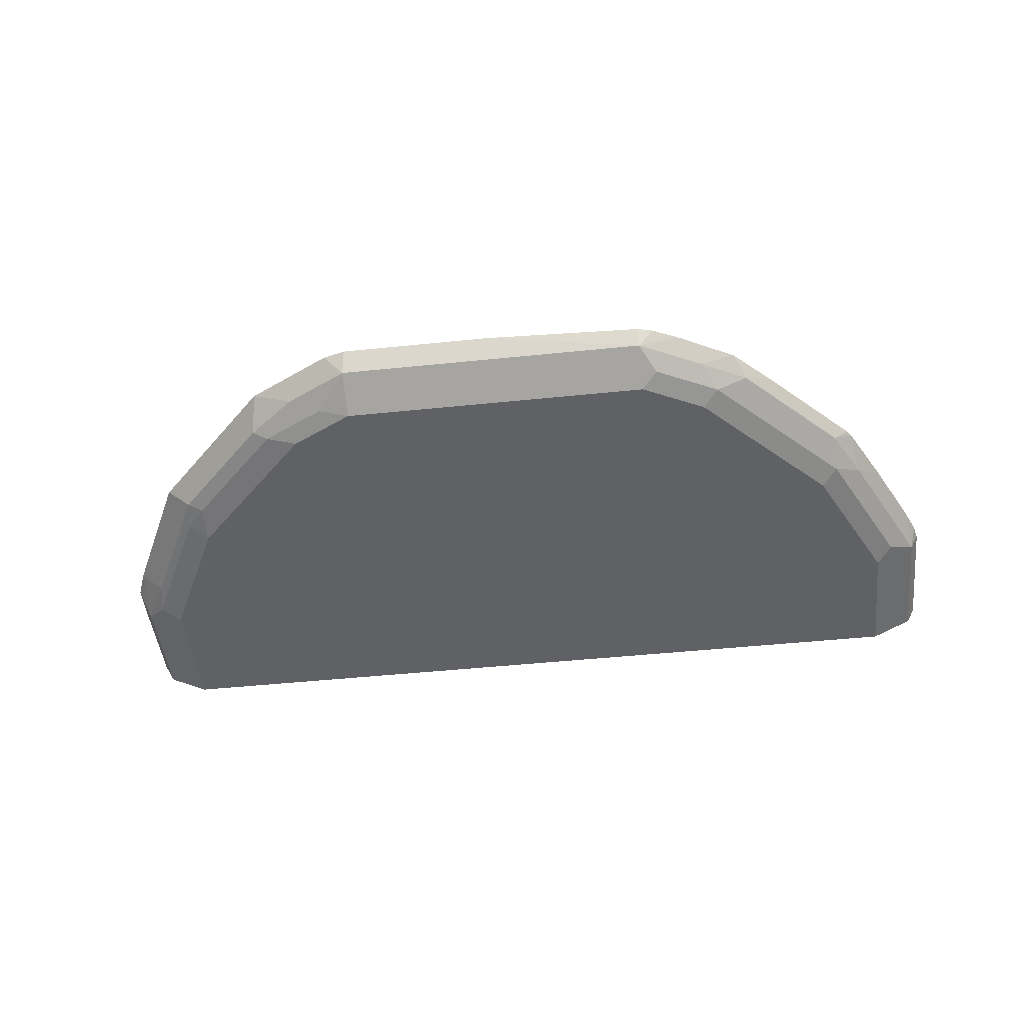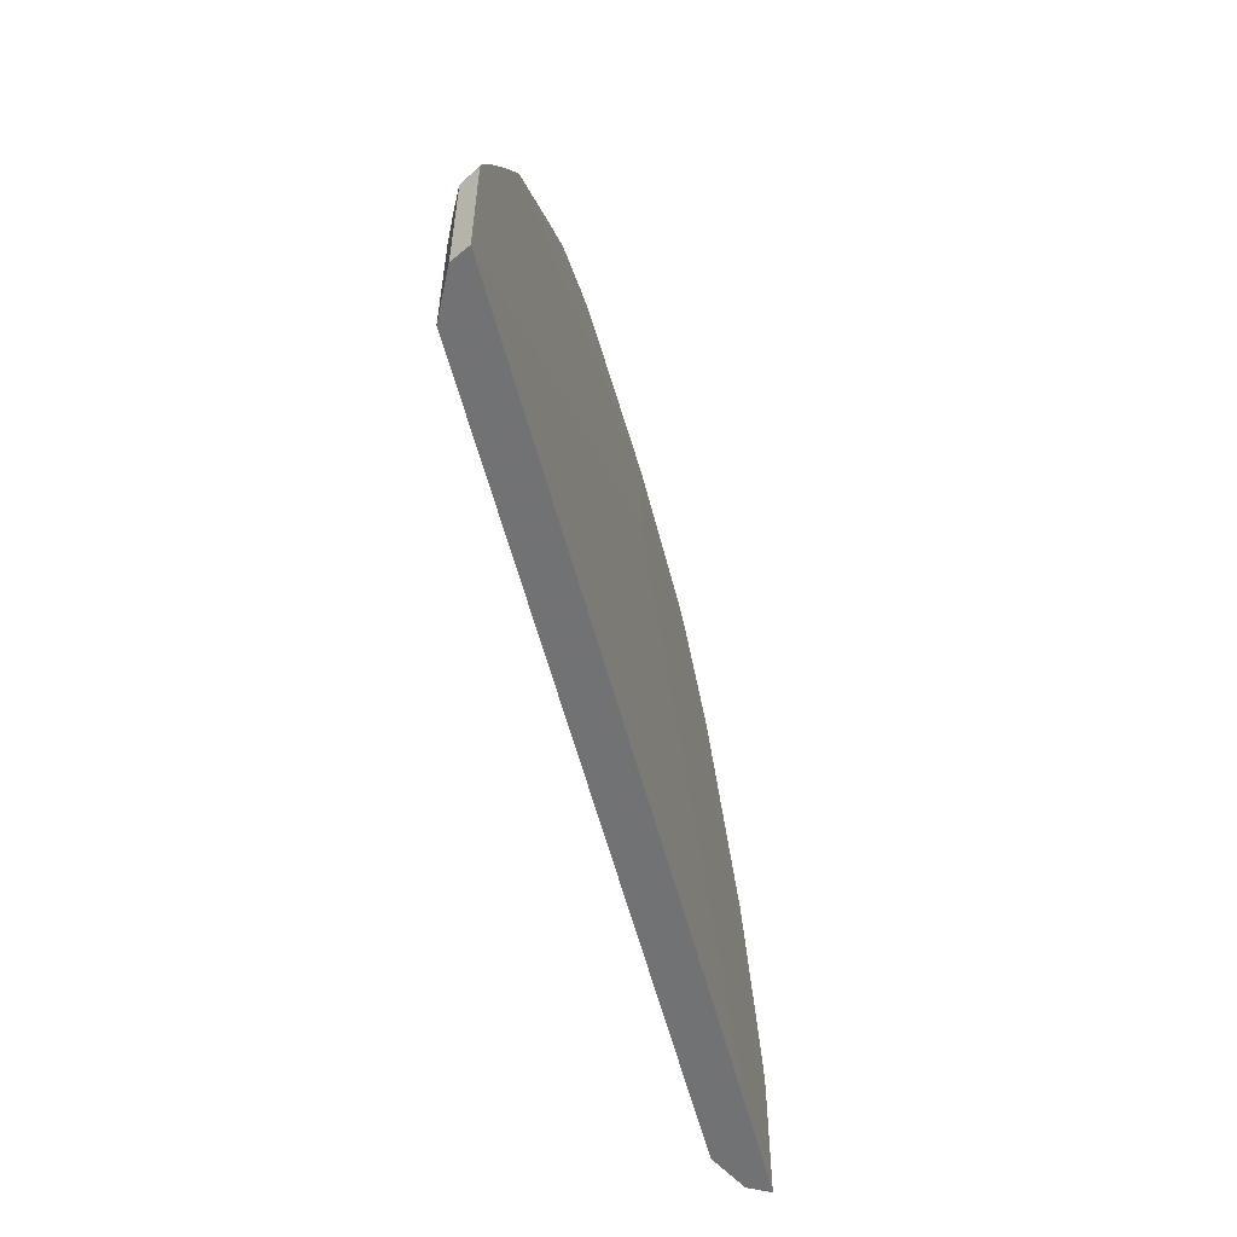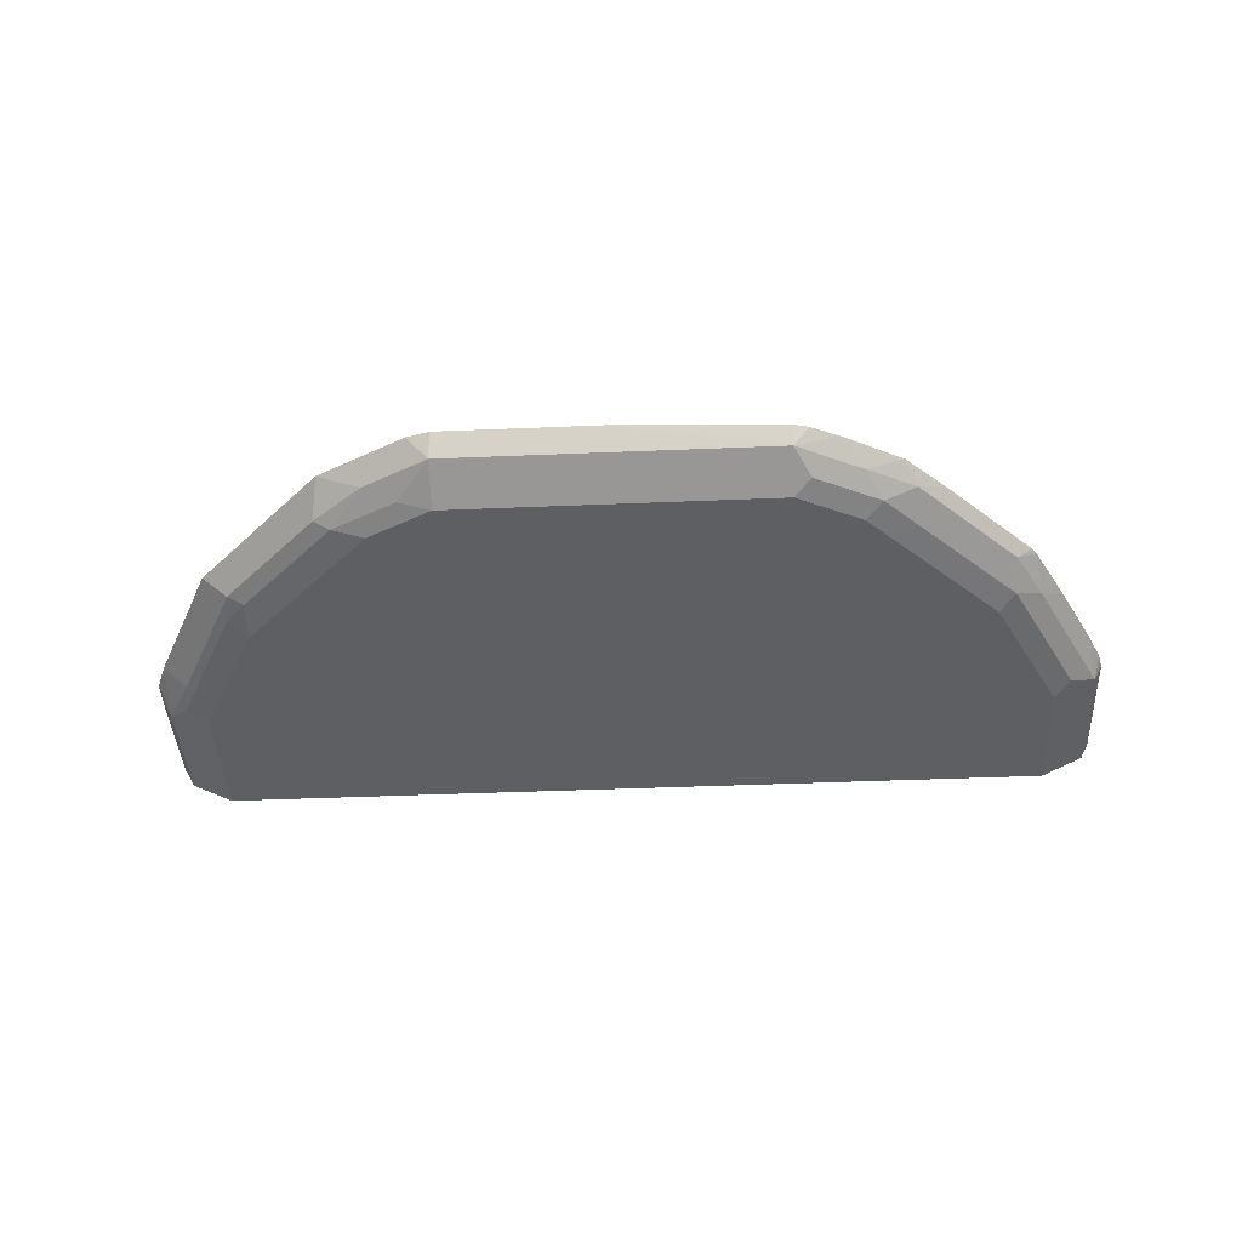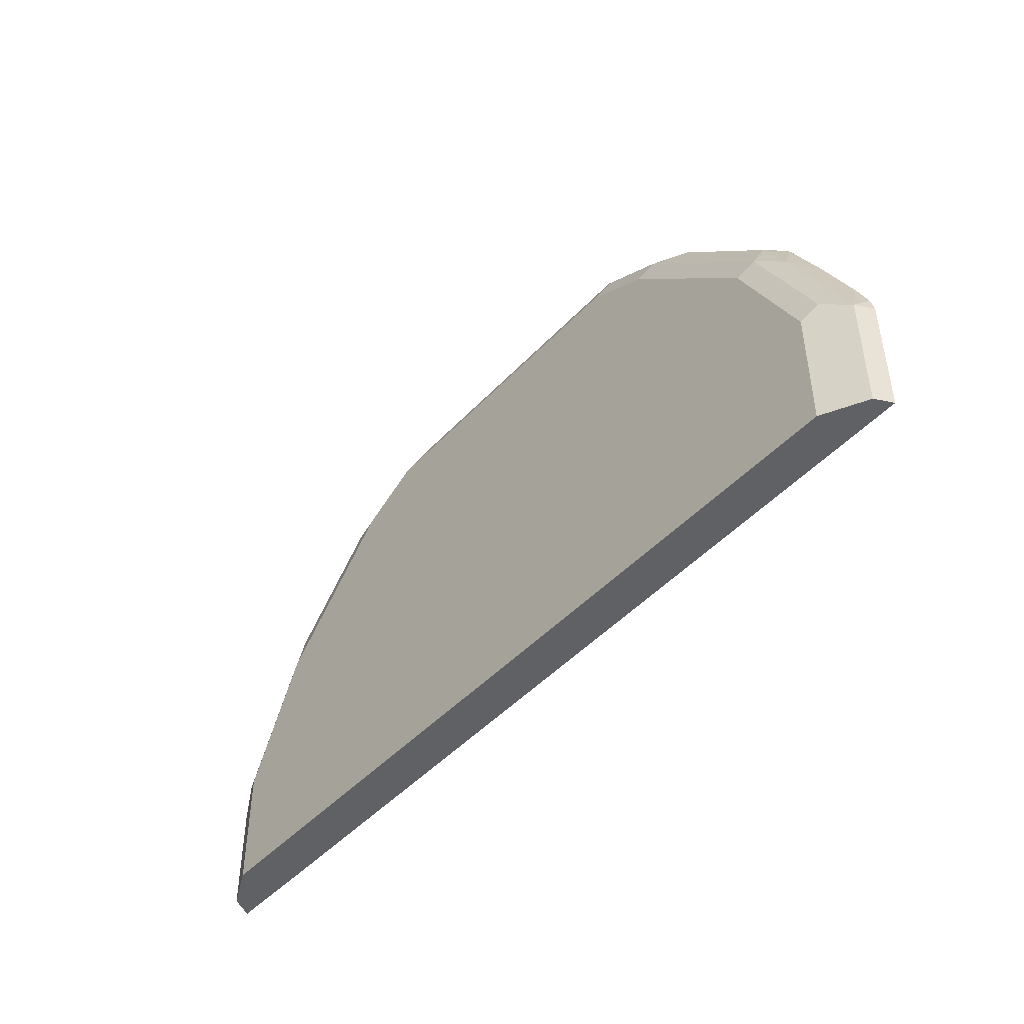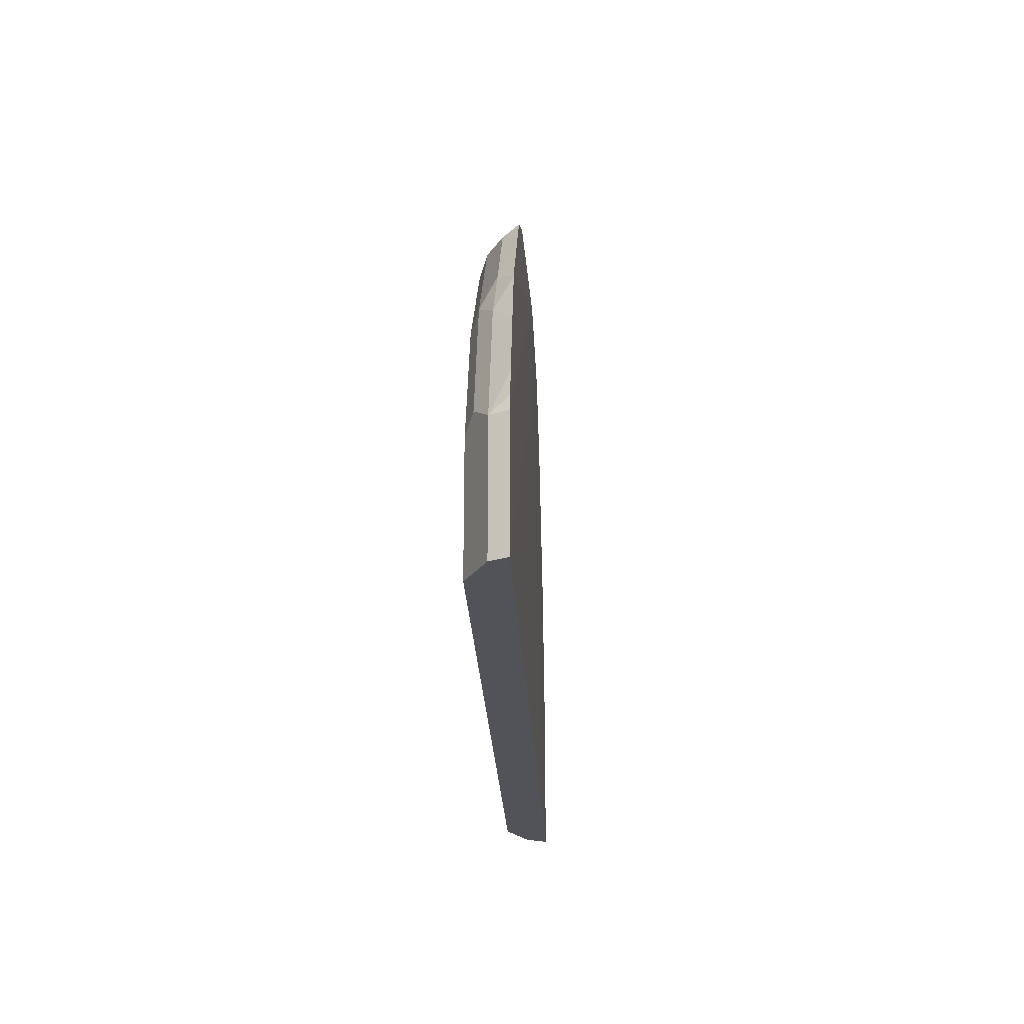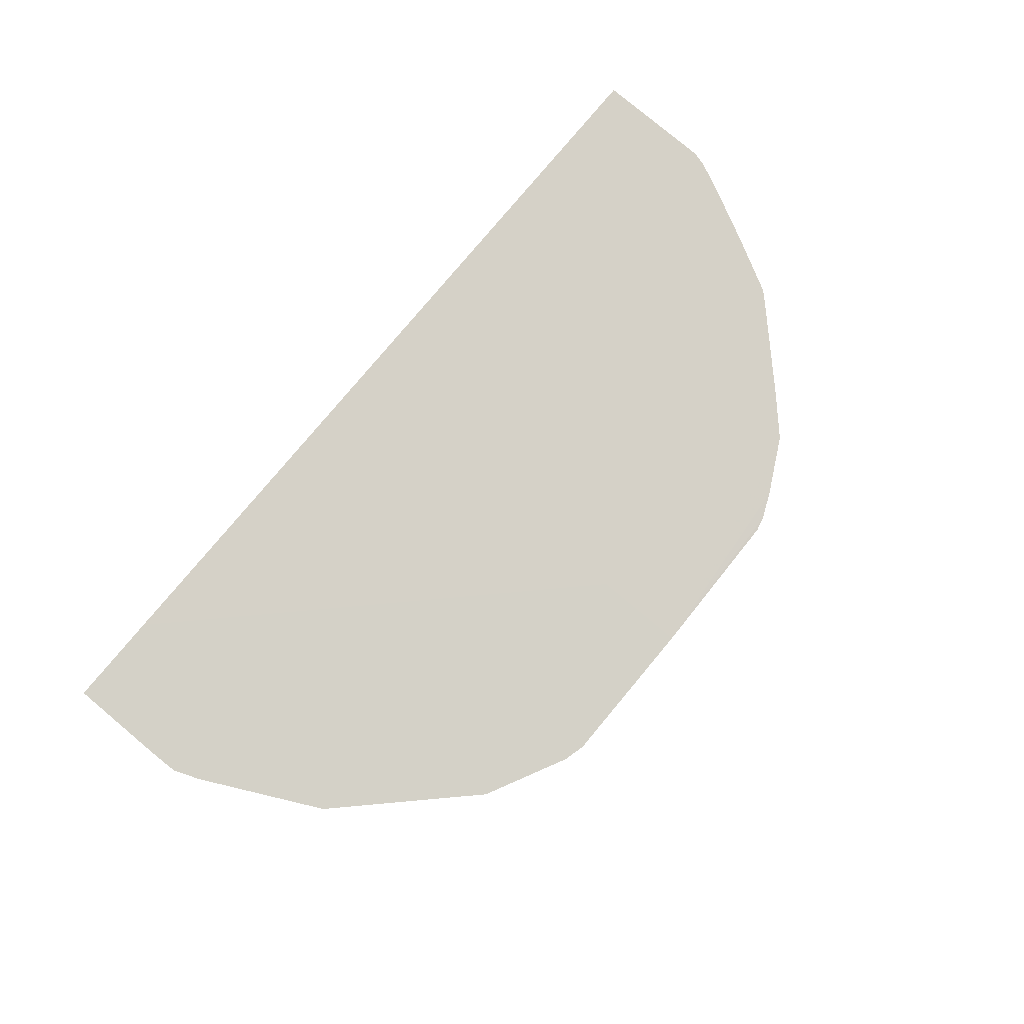
<metadata>
{"format":"obj","ext":"obj","renderer":"f3d","projection":"perspective","resolution":1024,"background":"white","views":[{"elev":-48.0,"azim":6.6,"up":"+Y"},{"elev":-55.6,"azim":104.1,"up":"+Z"},{"elev":-41.9,"azim":2.9,"up":"+Y"},{"elev":-46.1,"azim":50.1,"up":"+Z"},{"elev":-22.7,"azim":92.3,"up":"+Z"},{"elev":79.8,"azim":-50.1,"up":"+Y"}]}
</metadata>
<code>
v 0.0001266 -0.7762 0.5633
v 0.0001266 -0.7762 0.4557
v -0.4155 -0.7762 0.03998
v 0.5238 -0.7812 0.03998
v 0.5238 -0.7812 0.1793
v 0.5139 -0.8008 0.1793
v 0.5195 -0.7812 0.1962
v 0.5059 -0.7812 0.2267
v 0.4422 -0.8008 0.3227
v 0.47 -0.7812 0.2985
v 0.4354 -0.7812 0.3637
v 0.4124 -0.7978 0.3765
v 0.4302 -0.7812 0.3709
v 0.3351 -0.7812 0.4661
v 0.3406 -0.7978 0.4482
v 0.3048 -0.7978 0.4841
v 0.2689 -0.8158 0.4841
v 0.251 -0.8008 0.5139
v 0.1972 -0.8158 0.5199
v 0.1793 -0.8008 0.5498
v 0.2267 -0.7812 0.5417
v 0.292 -0.7812 0.5071
v 0.1962 -0.7812 0.5554
v 0.1793 -0.7812 0.5596
v 0.0001779 -0.8008 0.5498
v -0.1793 -0.8247 0.502
v 0.1793 -0.8247 0.502
v 0.251 -0.8247 0.4661
v 0.4124 -0.8158 0.3406
v 0.4841 -0.8158 0.1972
v 0.5139 -0.8008 0.03998
v 0.4661 -0.8247 0.03998
v 0.4661 -0.8247 0.1793
v 0.3944 -0.8247 0.3227
v -0.4661 -0.8247 0.03998
v -0.5139 -0.8008 0.03998
v -0.5274 -0.7762 0.03998
v -0.5139 -0.8008 0.1673
v -0.49 -0.8128 0.1913
v -0.4841 -0.8068 0.2242
v -0.5147 -0.7762 0.2215
v -0.443 -0.7762 0.3649
v -0.4123 -0.8068 0.3675
v -0.4183 -0.8128 0.3347
v -0.3944 -0.8158 0.363
v -0.3944 -0.8247 0.3227
v -0.4661 -0.8247 0.1793
v -0.251 -0.8247 0.4661
v -0.2868 -0.8158 0.4706
v -0.3048 -0.8068 0.4751
v -0.2995 -0.7762 0.5083
v -0.5266 -0.7762 0.1908
v -0.5259 -0.7769 0.1913
v -0.5274 -0.7762 0.1539
v -0.177 -0.7762 0.5633
v -0.1793 -0.8008 0.5498
v -0.2025 -0.7762 0.5569
v -0.251 -0.8008 0.5139
v -0.2152 -0.8158 0.5065
f 45 49 43
f 50 43 49
f 42 43 50
f 42 50 51
f 52 41 37
f 41 51 37
f 53 41 52
f 53 38 41
f 46 49 45
f 53 52 38
f 42 51 41
f 46 48 49
f 40 42 41
f 46 39 47
f 44 40 39
f 44 39 46
f 44 46 45
f 44 45 43
f 44 43 40
f 40 43 42
f 40 41 38
f 40 38 39
f 39 38 36
f 36 38 37
f 54 38 52
f 46 47 48
f 54 37 38
f 47 35 48
f 51 1 37
f 36 37 32
f 31 4 6
f 31 32 4
f 32 37 4
f 3 4 37
f 3 37 1
f 25 56 26
f 39 36 35
f 39 35 47
f 35 28 48
f 27 26 28
f 26 48 28
f 54 52 37
f 26 49 48
f 50 49 58
f 59 58 49
f 59 49 26
f 59 26 56
f 59 56 58
f 58 56 51
f 57 55 51
f 57 51 56
f 57 56 55
f 55 56 25
f 55 25 1
f 55 1 51
f 50 58 51
f 36 32 35
f 18 16 22
f 34 29 28
f 18 21 20
f 18 20 19
f 18 19 17
f 18 17 16
f 16 17 15
f 16 15 14
f 14 15 12
f 14 12 13
f 14 13 1
f 10 8 1
f 11 10 1
f 11 1 13
f 11 13 12
f 11 12 9
f 11 9 10
f 10 9 8
f 8 9 6
f 8 6 7
f 5 1 7
f 5 7 6
f 5 6 4
f 5 4 1
f 2 1 4
f 2 4 3
f 2 3 1
f 18 22 21
f 32 28 35
f 8 7 1
f 14 1 22
f 16 14 22
f 34 28 32
f 33 34 32
f 33 29 34
f 30 33 32
f 30 32 31
f 30 31 6
f 30 6 29
f 9 29 6
f 12 29 9
f 12 15 29
f 17 29 15
f 30 29 33
f 17 19 28
f 17 28 29
f 23 21 1
f 23 20 21
f 22 1 21
f 23 1 24
f 24 1 20
f 23 24 20
f 19 20 25
f 19 25 26
f 19 26 27
f 19 27 28
f 20 1 25

</code>
